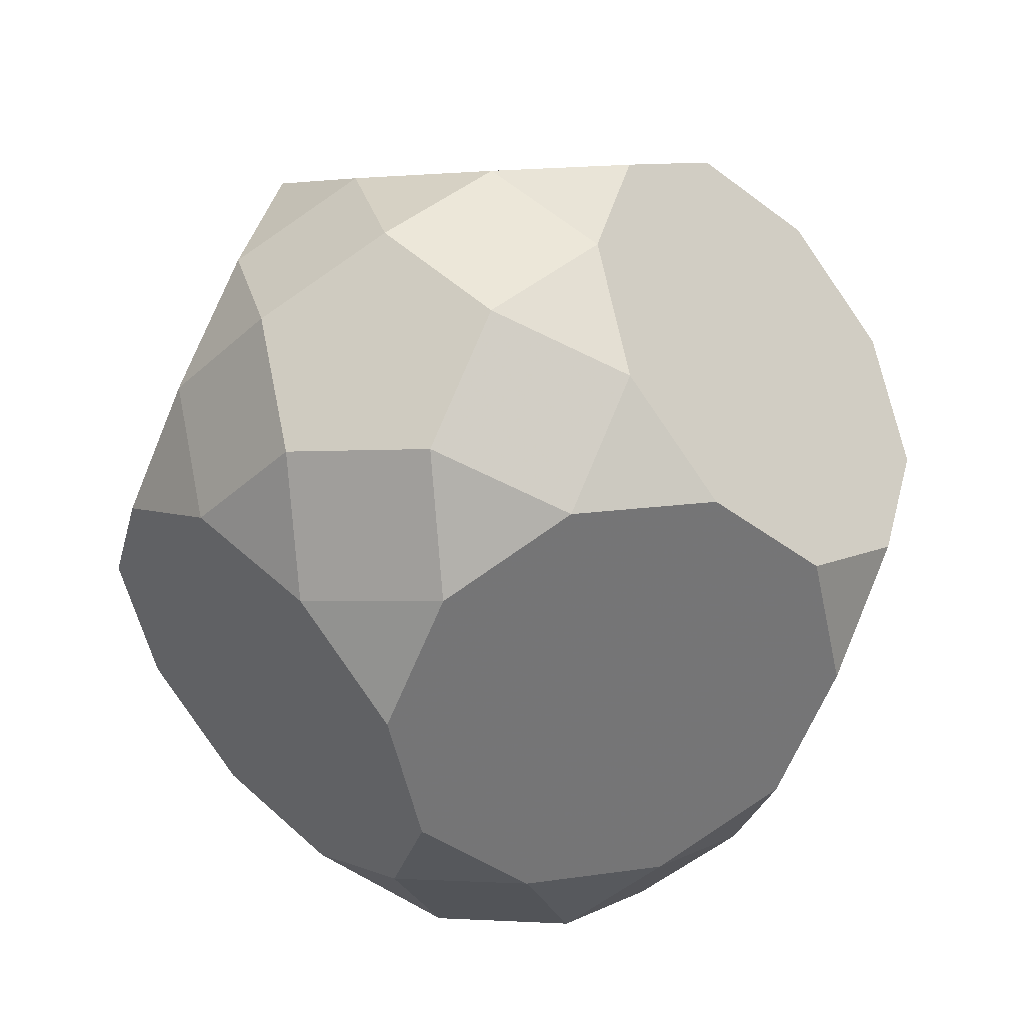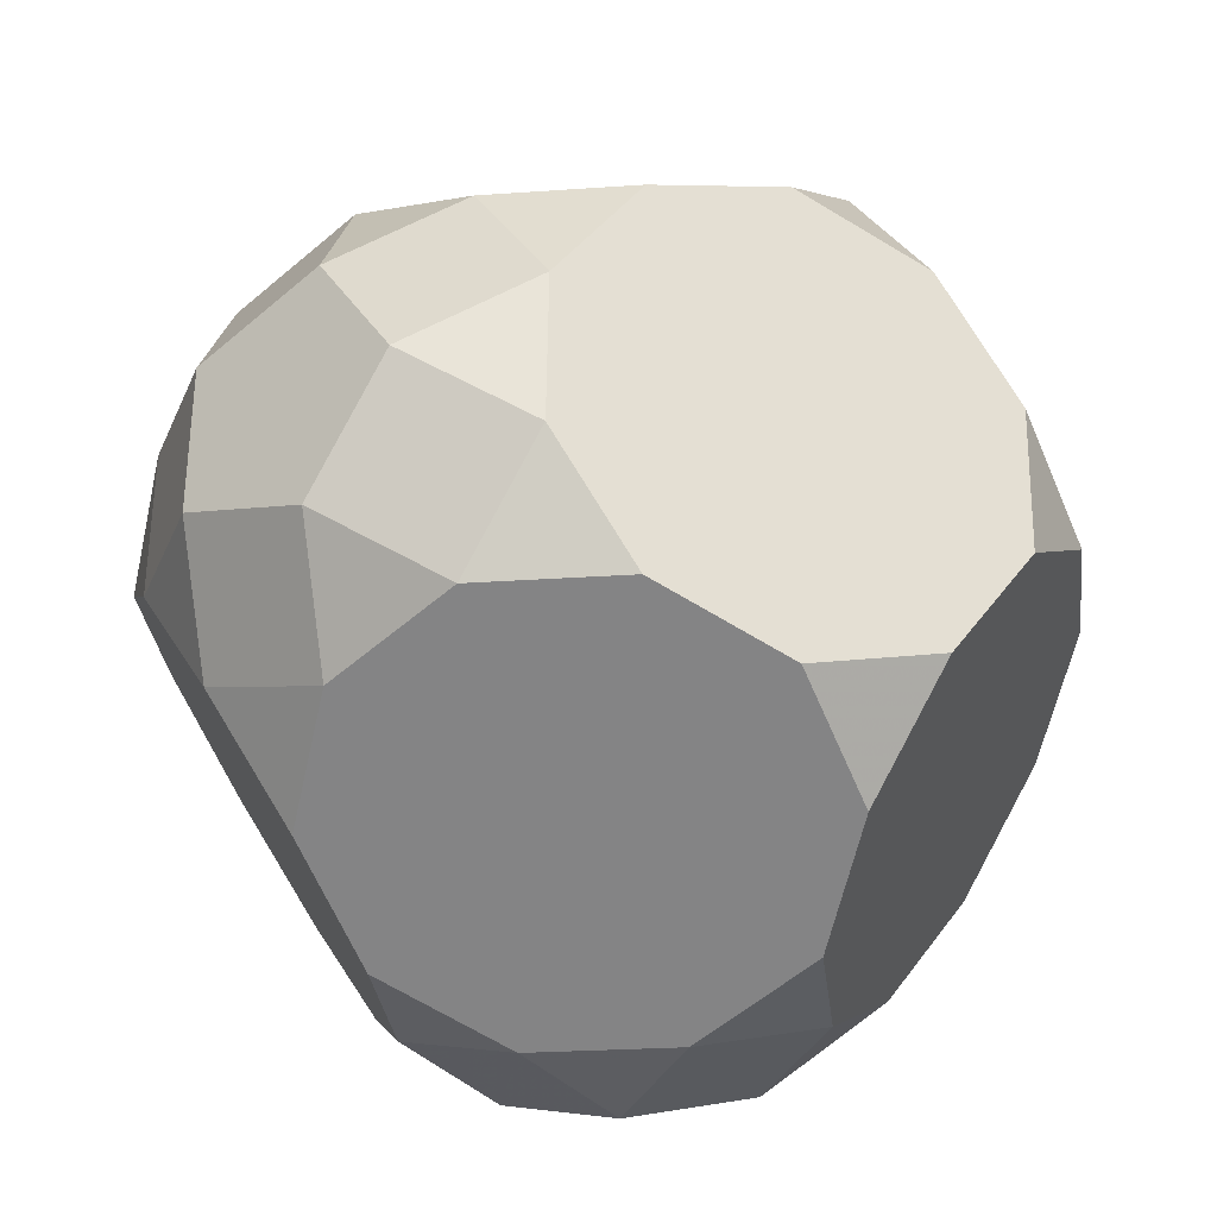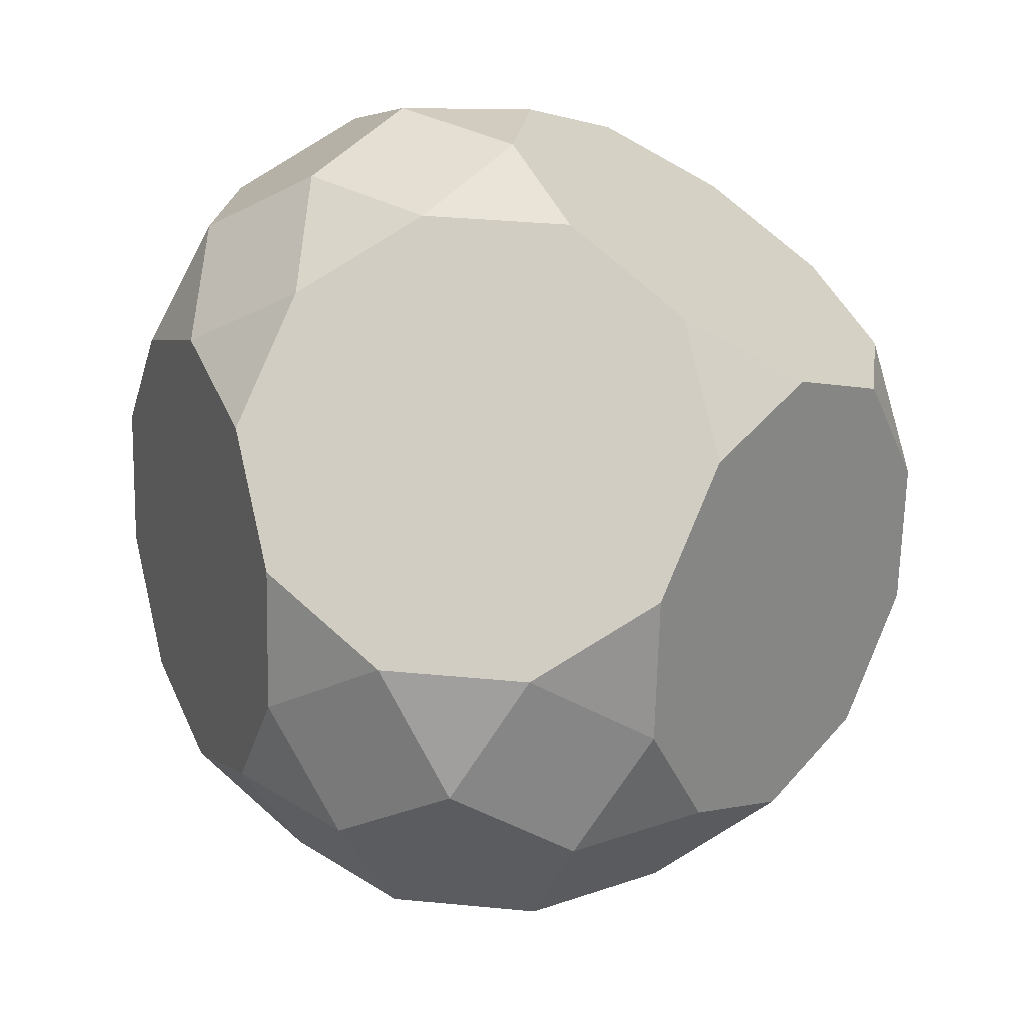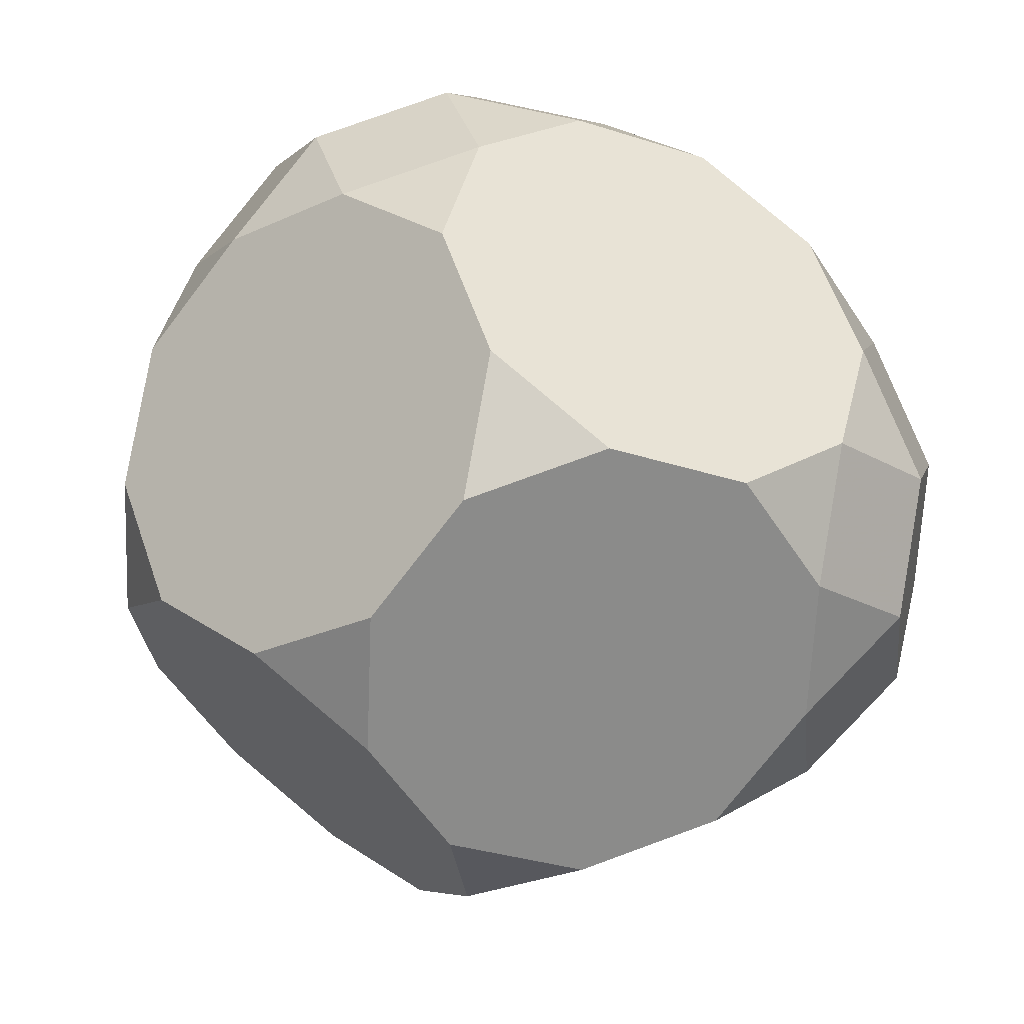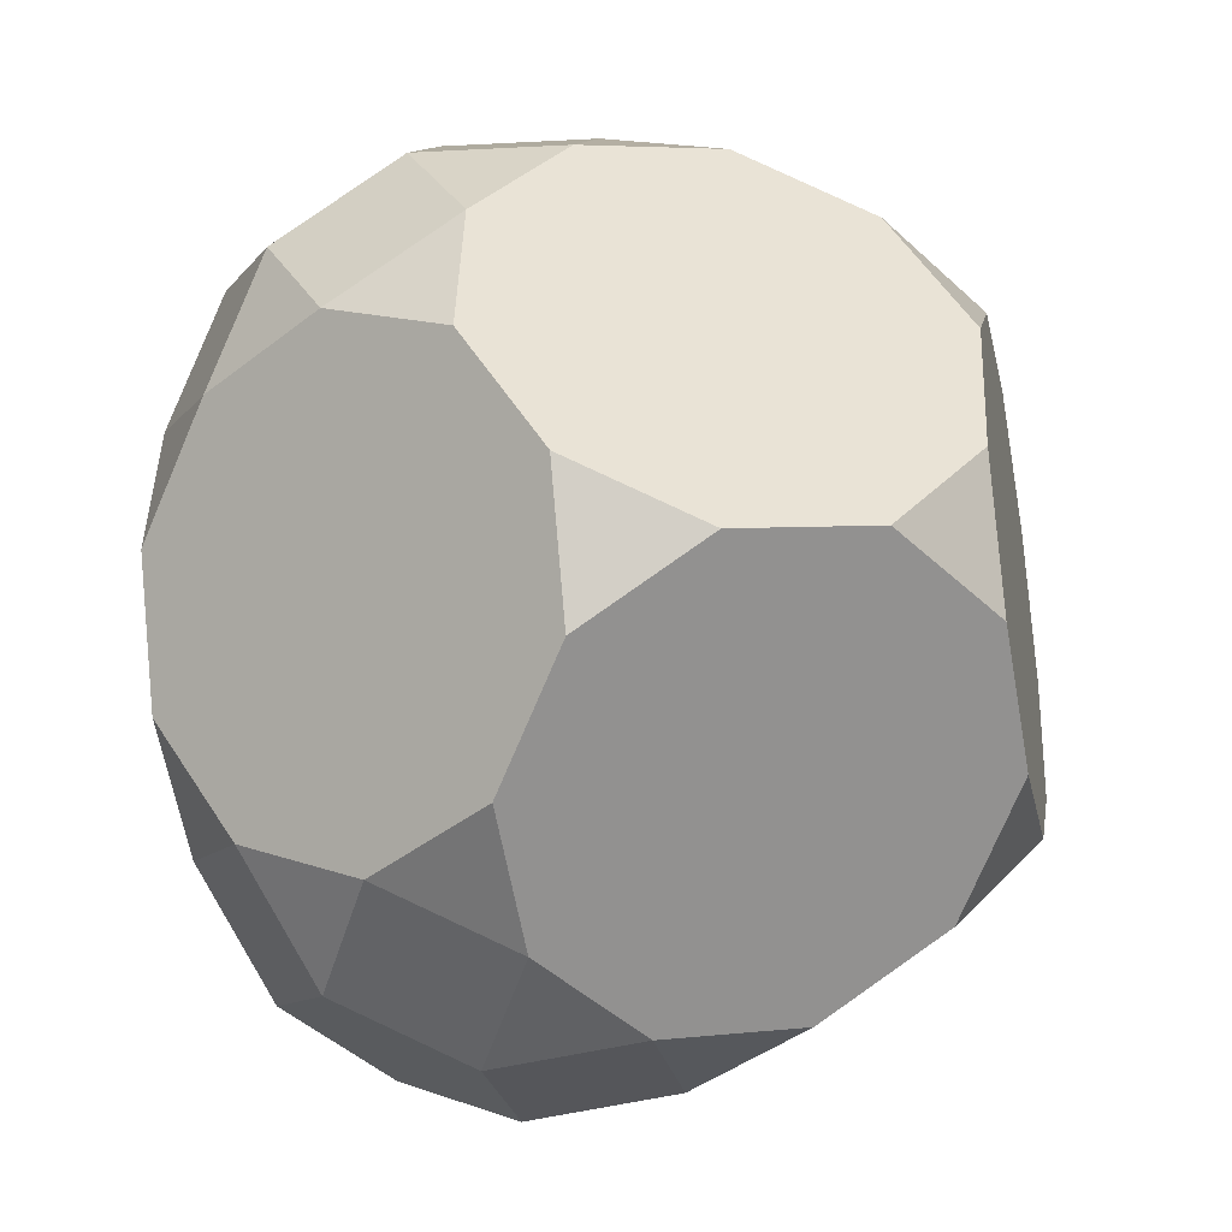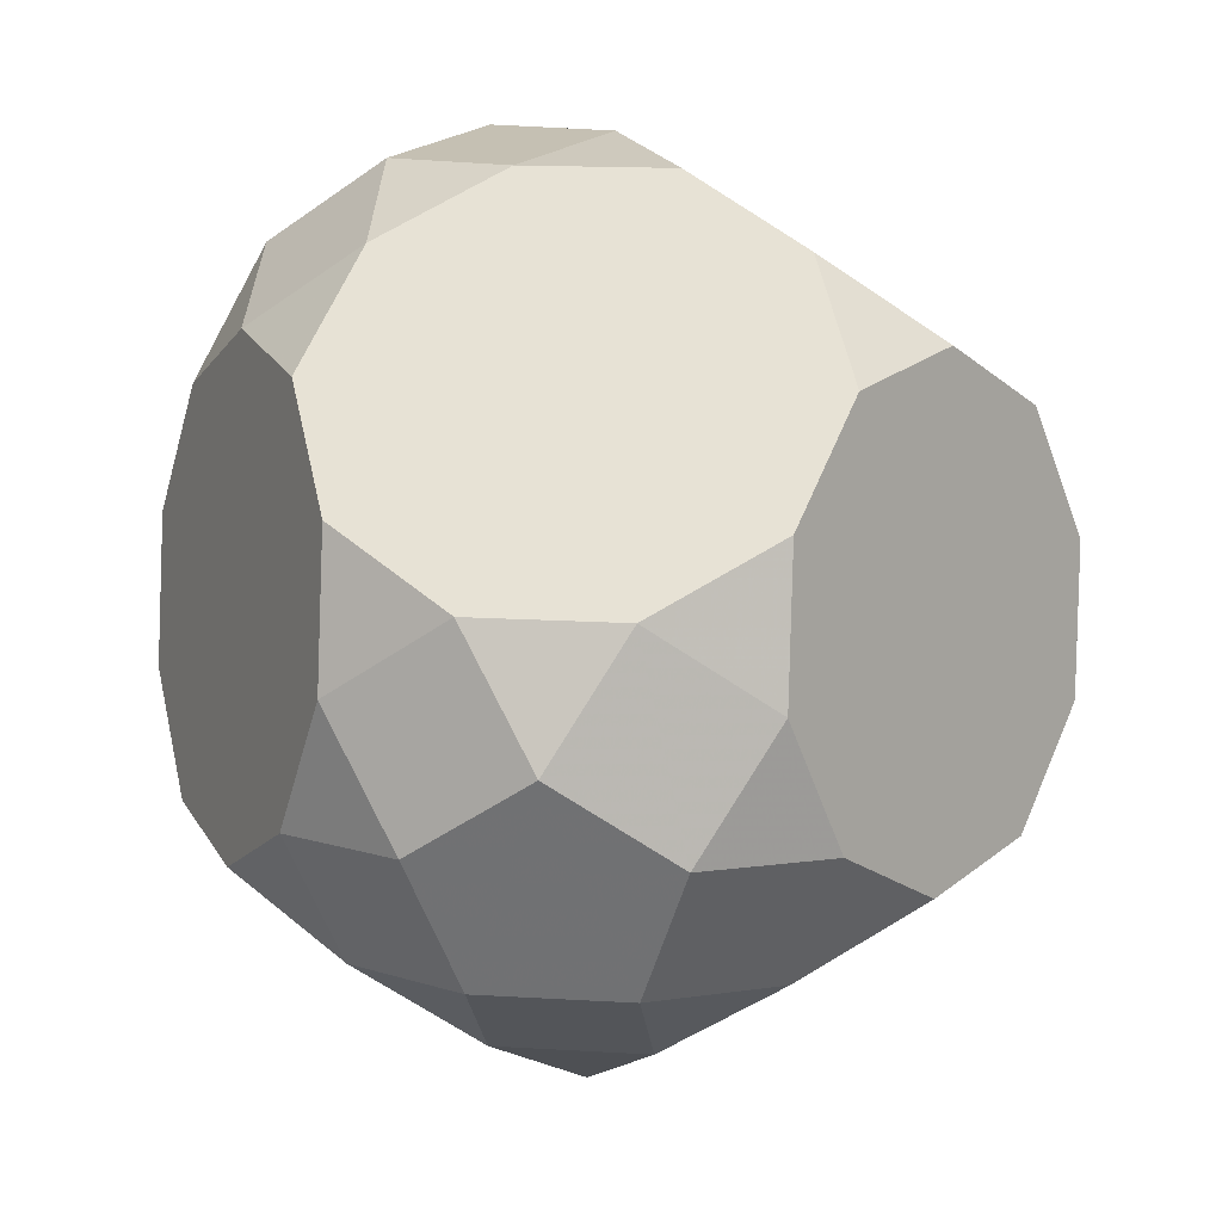
<metadata>
{"format":"obj","ext":"obj","renderer":"f3d","projection":"perspective","resolution":1024,"background":"white","views":[{"elev":32.9,"azim":22.3,"up":"+Z"},{"elev":51.0,"azim":-8.9,"up":"+Y"},{"elev":-9.7,"azim":44.7,"up":"+Z"},{"elev":38.5,"azim":142.9,"up":"+Z"},{"elev":24.7,"azim":27.6,"up":"+Y"},{"elev":-30.6,"azim":44.1,"up":"+Z"}]}
</metadata>
<code>
v -0.9429 0.07027 -0.1497
v -0.9071 0.3223 0.06536
v -0.897 -0.2572 -0.1913
v -0.8518 0.3714 -0.2596
v -0.8032 0.4027 0.3716
v -0.8025 0.6321 0.1299
v -0.787 -0.5349 -0.04371
v -0.7473 0.6812 -0.195
v -0.7318 -0.4858 -0.3687
v -0.671 0.2807 0.6522
v -0.6586 0.5312 -0.4791
v -0.6548 -0.6569 0.2368
v -0.5799 0.5818 0.5423
v -0.5793 0.8112 0.3005
v -0.561 0.002949 0.7998
v -0.551 -0.5765 0.5431
v -0.5151 -0.3245 0.7581
v -0.5102 -0.5284 -0.6139
v -0.4899 0.8906 -0.2252
v -0.437 0.4886 -0.7243
v -0.4012 0.7407 -0.5093
v -0.386 0.971 0.08104
v -0.3857 -0.8052 0.3658
v -0.3225 0.7913 0.512
v -0.3176 -0.592 0.7805
v -0.317 -0.3686 -0.8334
v -0.2919 -0.1453 0.9288
v -0.2717 0.2599 -0.9017
v -0.2259 -0.0675 -0.9433
v -0.2069 -0.6464 -0.6858
v -0.1779 0.9198 -0.3387
v -0.1523 -0.8206 0.6032
v -0.1293 0.9511 0.2925
v -0.09434 -0.4128 0.9511
v -0.08243 -0.9232 0.2939
v -0.07405 1 -0.0324
v 0.002897 0.8291 0.5731
v 0.03152 0.142 -0.9735
v 0.03356 -0.1075 0.9898
v 0.06219 -0.7947 -0.5568
v 0.1391 -0.9657 0.04866
v 0.1475 0.9576 -0.2776
v 0.1731 -0.7828 0.6642
v 0.1944 -0.9167 -0.2763
v 0.2089 -0.5308 0.8792
v 0.243 -0.8854 0.3549
v 0.272 0.6808 0.702
v 0.291 0.1019 0.9596
v 0.3368 -0.2255 0.9179
v 0.3569 0.1798 -0.9125
v 0.3821 0.4031 0.8497
v 0.3876 -0.7569 -0.4958
v 0.4508 0.8396 -0.3495
v 0.4663 -0.7062 0.5256
v 0.5021 -0.4542 0.7406
v 0.5753 0.5628 0.6302
v 0.5802 0.3589 -0.7419
v -0.01895 -0.3266 -0.9765
v 0.6161 0.611 -0.5268
v 0.6261 0.03148 -0.7835
v 0.645 -0.5474 -0.526
v 0.2385 -0.1171 -1.007
v 0.7199 0.6913 -0.2206
v 0.7237 -0.4968 0.4953
v 0.7361 -0.2463 -0.6359
v 0.7969 0.5203 0.3849
v 0.09109 -0.6043 -0.8288
v 0.8521 0.5694 0.05997
v 0.8683 -0.3683 -0.3554
v 0.5076 -0.2654 -0.8777
v 0.9169 -0.337 0.2758
v 0.9621 0.2916 0.2076
v 0.4165 -0.5665 -0.7678
v 0.9721 -0.2879 -0.0491
v 1.008 -0.03584 0.1659
f 71 74 75
f 55 54 64
f 61 65 69
f 44 40 52
f 50 57 60
f 29 28 38
f 53 63 59
f 31 36 42
f 66 72 68
f 51 56 47
f 4 1 2
f 21 20 11
f 9 7 3
f 26 30 18
f 23 16 12
f 46 35 41
f 27 15 17
f 49 48 39
f 13 5 10
f 33 24 37
f 14 13 24
f 22 33 36
f 19 31 21
f 4 8 11
f 6 2 5
f 32 23 35
f 43 46 54
f 45 55 49
f 27 34 39
f 25 17 16
f 67 40 30
f 58 26 29
f 62 38 50
f 70 60 65
f 73 61 52
f 14 6 5 13
f 22 14 24 33
f 19 22 36 31
f 8 19 21 11
f 6 8 4 2
f 32 25 16 23
f 43 32 35 46
f 45 43 54 55
f 34 45 49 39
f 25 34 27 17
f 67 73 52 40
f 67 30 26 58
f 58 29 38 62
f 62 50 60 70
f 70 65 61 73
f 6 14 22 19 8
f 25 32 43 45 34
f 73 67 58 62 70
f 69 65 60 57 59 63 68 72 75 74
f 41 44 52 61 69 74 71 64 54 46
f 55 64 71 75 72 66 56 51 48 49
f 21 31 42 53 59 57 50 38 28 20
f 37 47 56 66 68 63 53 42 36 33
f 3 7 12 16 17 15 10 5 2 1
f 29 26 18 9 3 1 4 11 20 28
f 44 41 35 23 12 7 9 18 30 40
f 47 37 24 13 10 15 27 39 48 51

</code>
